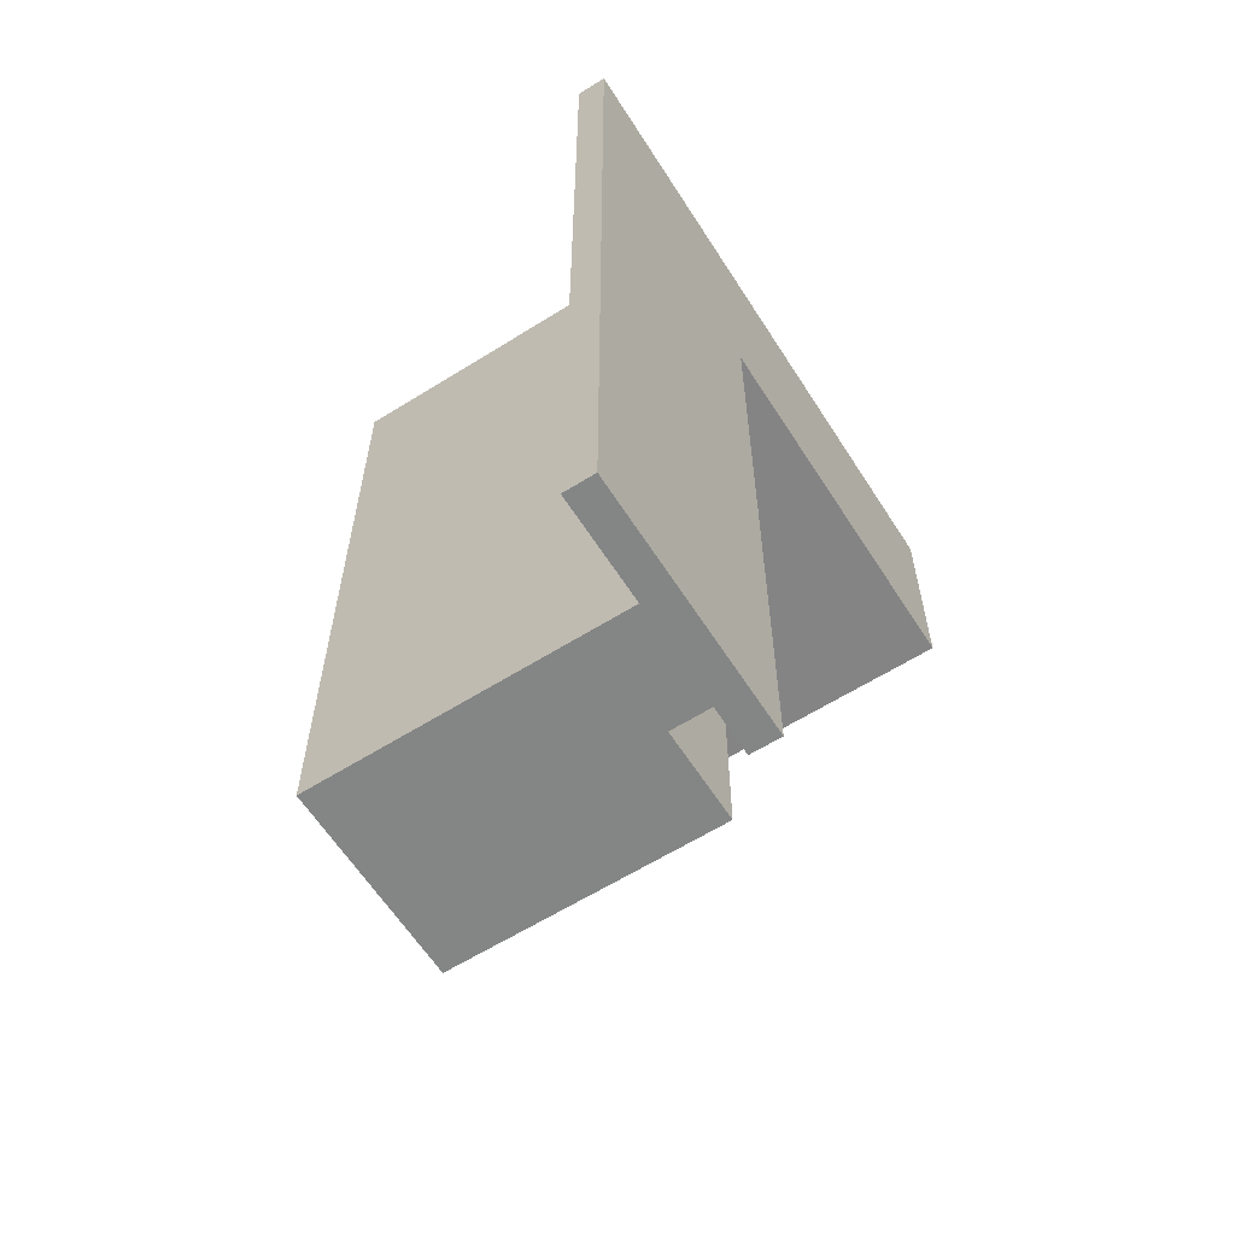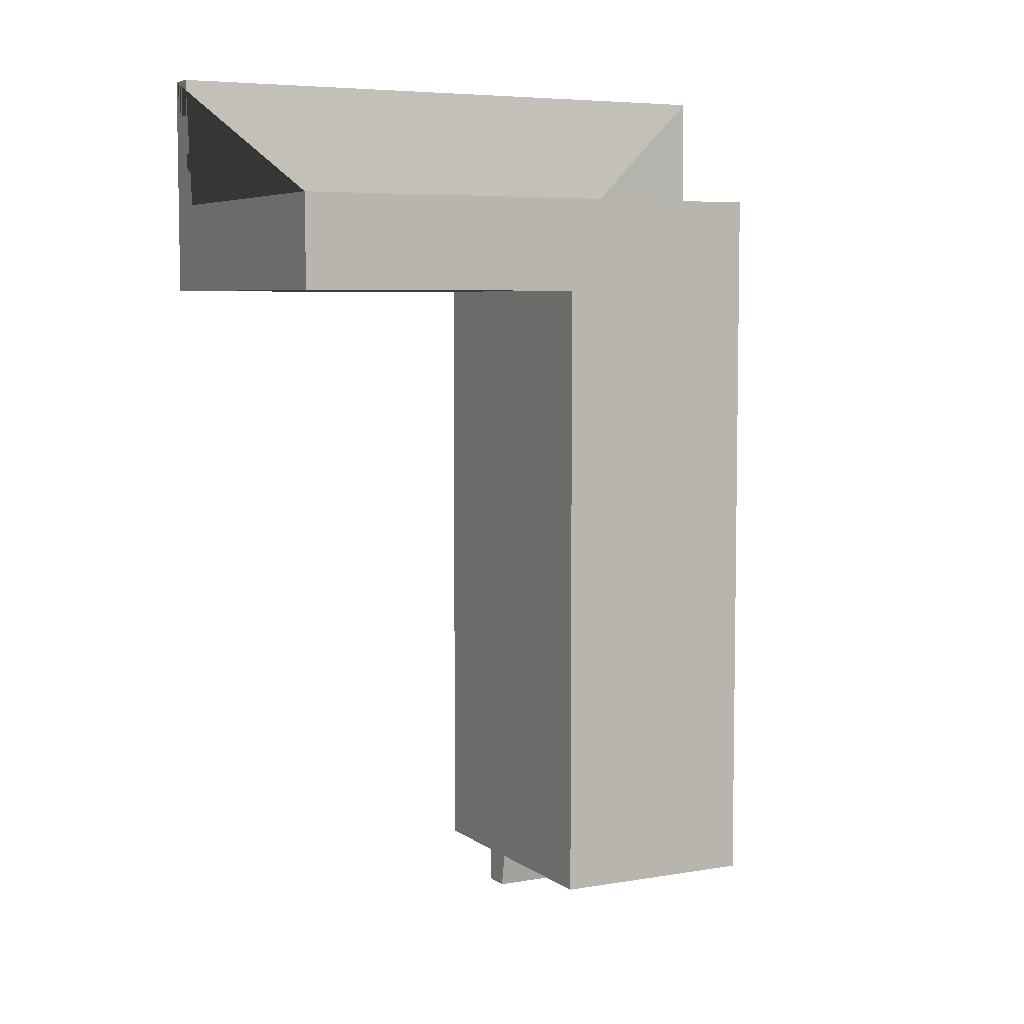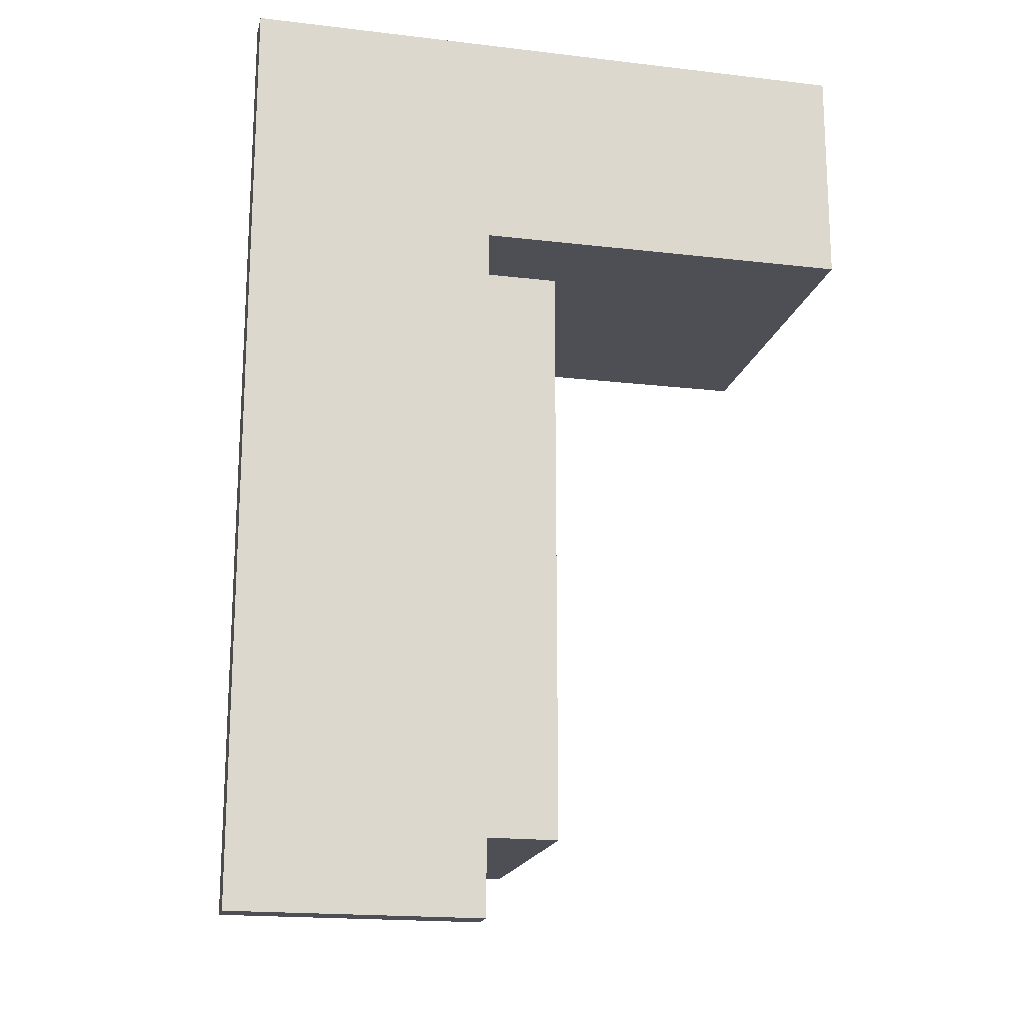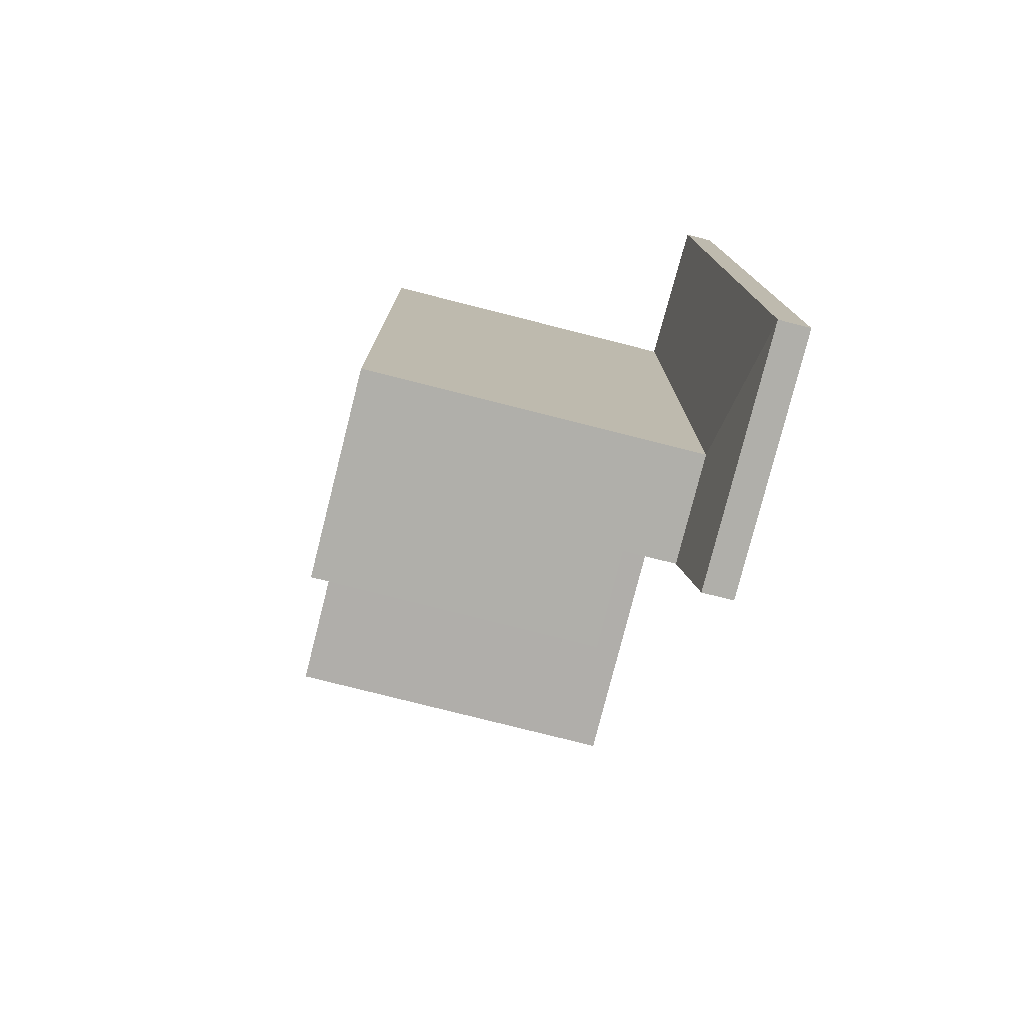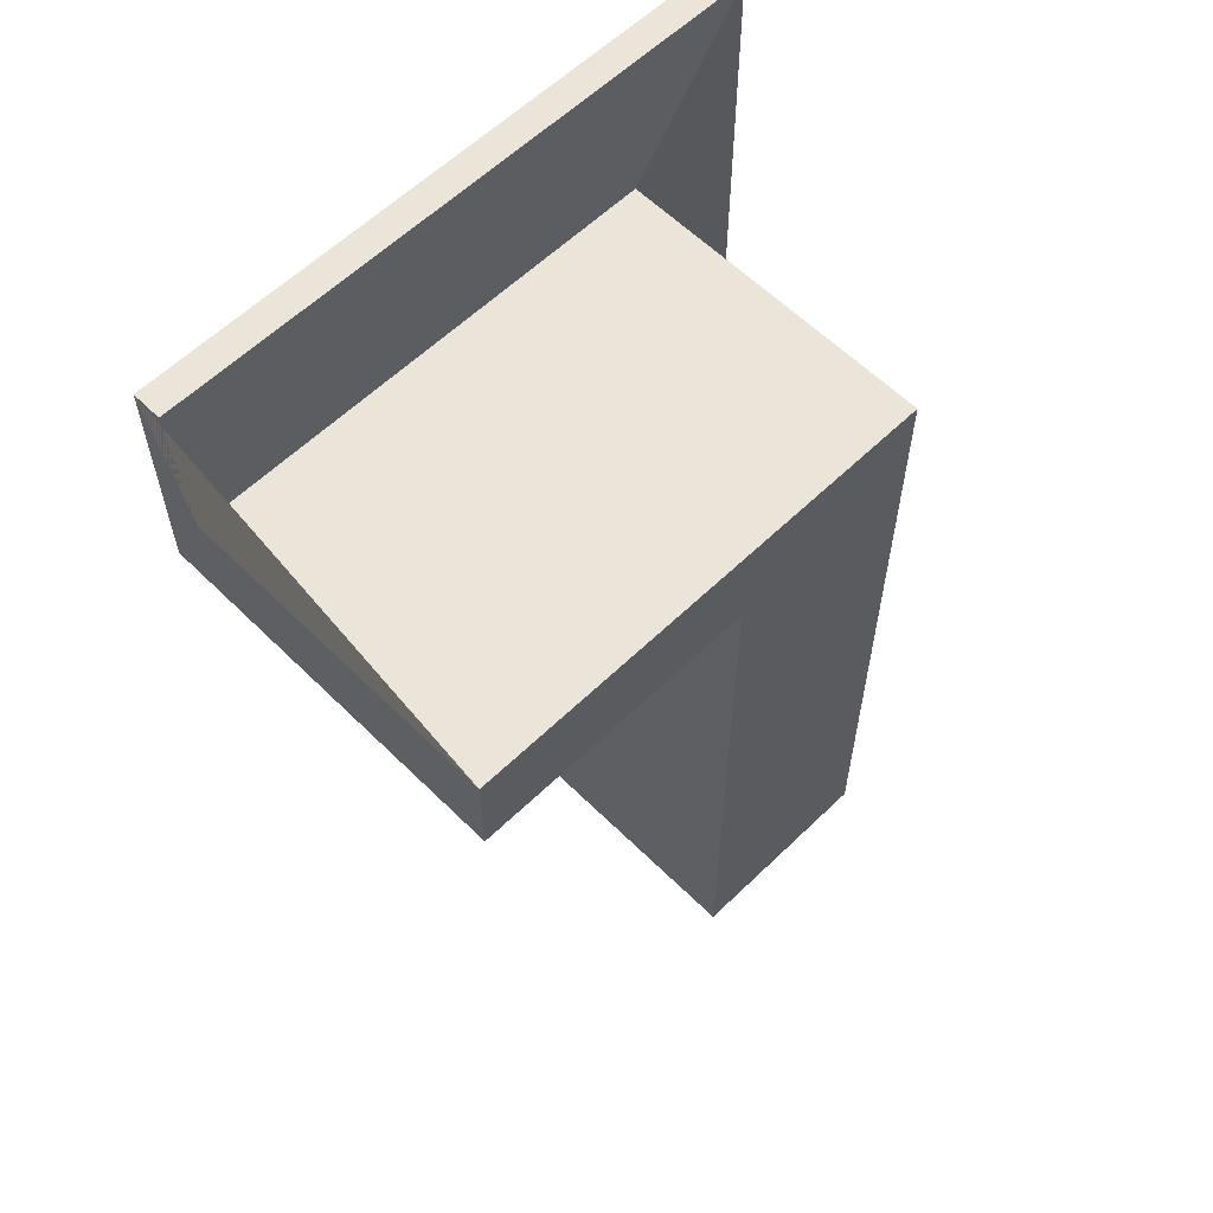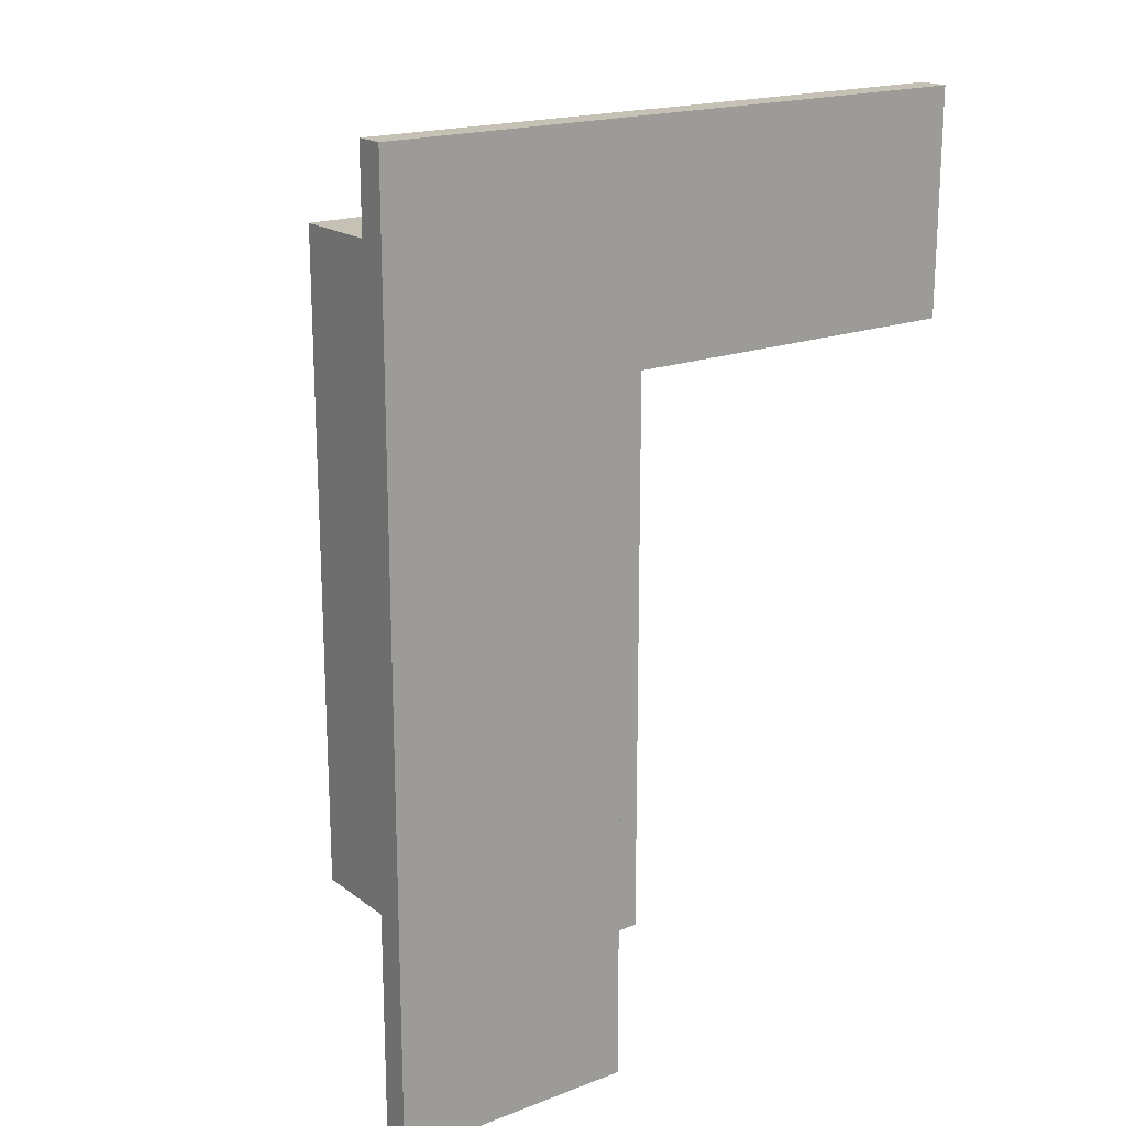
<metadata>
{"format":"obj","ext":"obj","renderer":"f3d","projection":"perspective","resolution":1024,"background":"white","views":[{"elev":-61.6,"azim":122.5,"up":"+Z"},{"elev":5.8,"azim":-27.5,"up":"+Z"},{"elev":-18.3,"azim":167.1,"up":"+Z"},{"elev":-78.0,"azim":75.8,"up":"+Z"},{"elev":59.6,"azim":-44.7,"up":"+Z"},{"elev":18.7,"azim":144.1,"up":"+Z"}]}
</metadata>
<code>
o Bar_Cube.014
v -8.244 -3.5 5.858
v 1 -3.5 -5.85
v -1 2.634 -5.85
v 1 2.634 -5.85
v -0.999 3.5 -7.605
v 3.708 3.5 -7.605
v 3.708 3.5 10.14
v -0.999 2.934 -7.605
v 3.708 2.934 -7.605
v 3.708 2.934 10.14
v -1 1.676 5.85
v -1 1.676 -5.85
v -2.8 -3.5 -5.85
v -2.8 -3.5 5.85
v -2.8 1.676 -5.85
v -2.8 1.676 5.85
v 1 2.634 7.598
v 1 -3.5 7.598
v -8.25 2.931 10.14
v -8.25 3.497 10.14
v -8.251 -3.503 7.598
v -8.251 2.631 7.598
v -1 3.495 5.85
v -8.244 3.495 5.858
f 23 5 8 3 12 11
f 4 3 8 9
f 2 13 15 12 3 4
f 8 5 6 9
f 9 6 7 10
f 23 24 20 7 6 5
f 14 16 15 13
f 11 12 15 16
f 14 13 2 18 21 1
f 17 10 19 22
f 2 4 17 18
f 4 9 10 17
f 17 22 21 18
f 14 1 24 23 11 16
f 20 24 1 21 22 19
f 20 19 10 7

</code>
